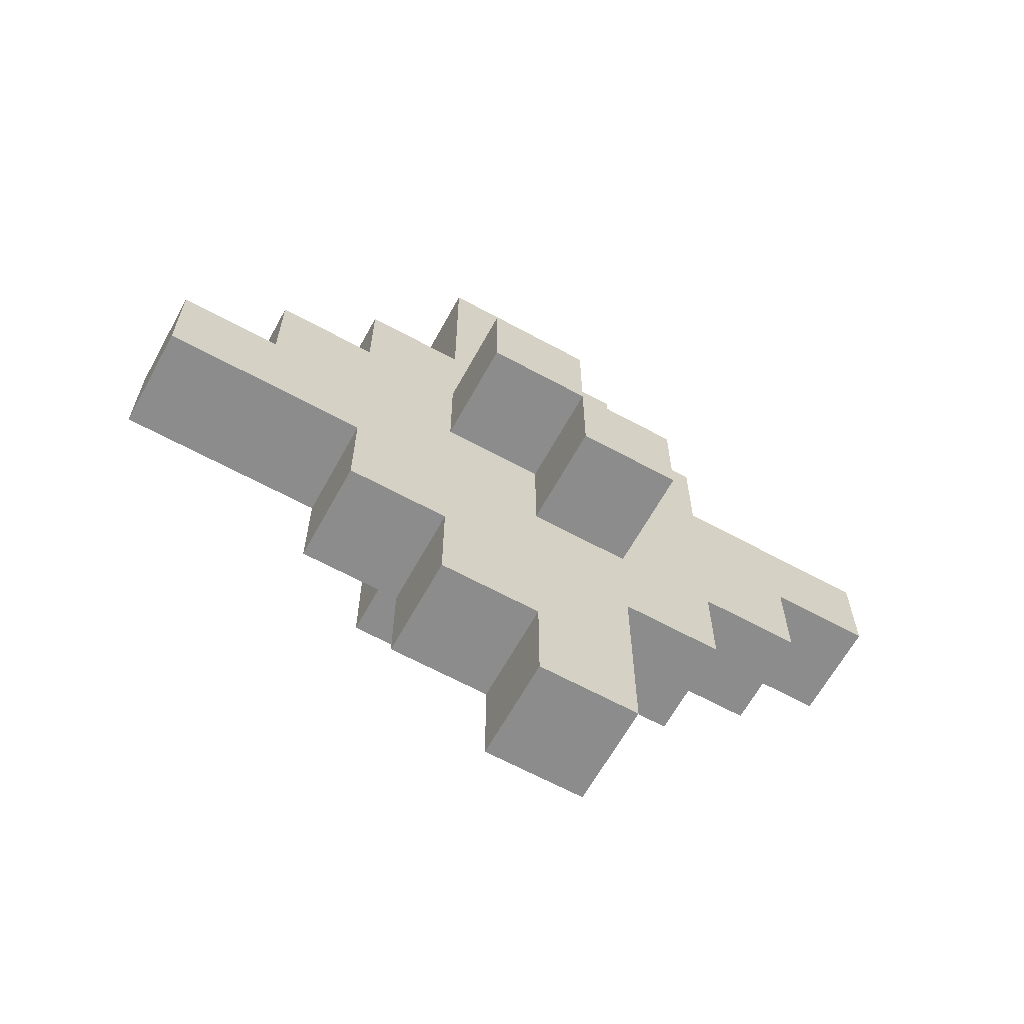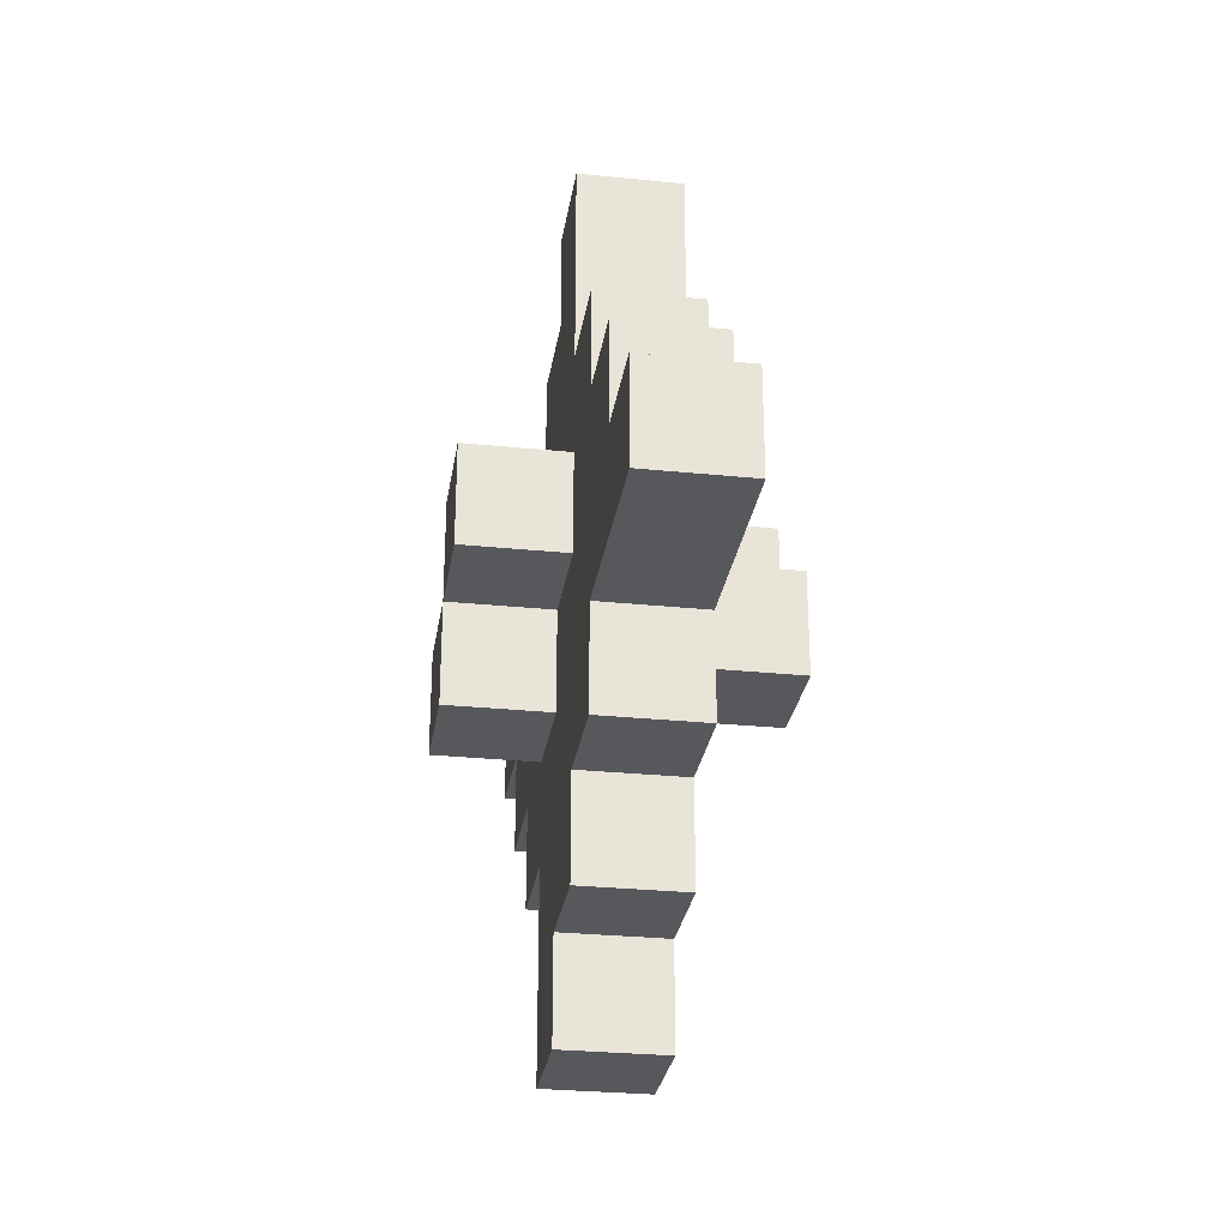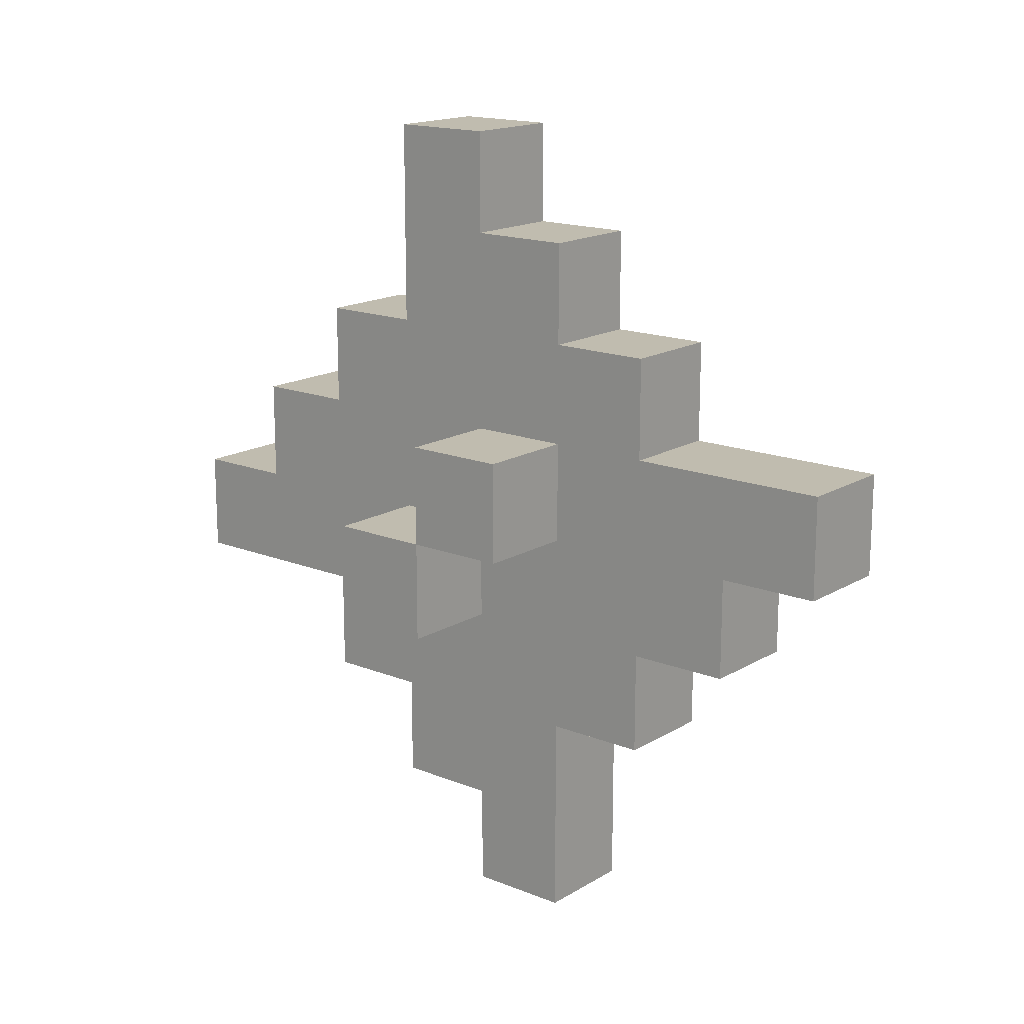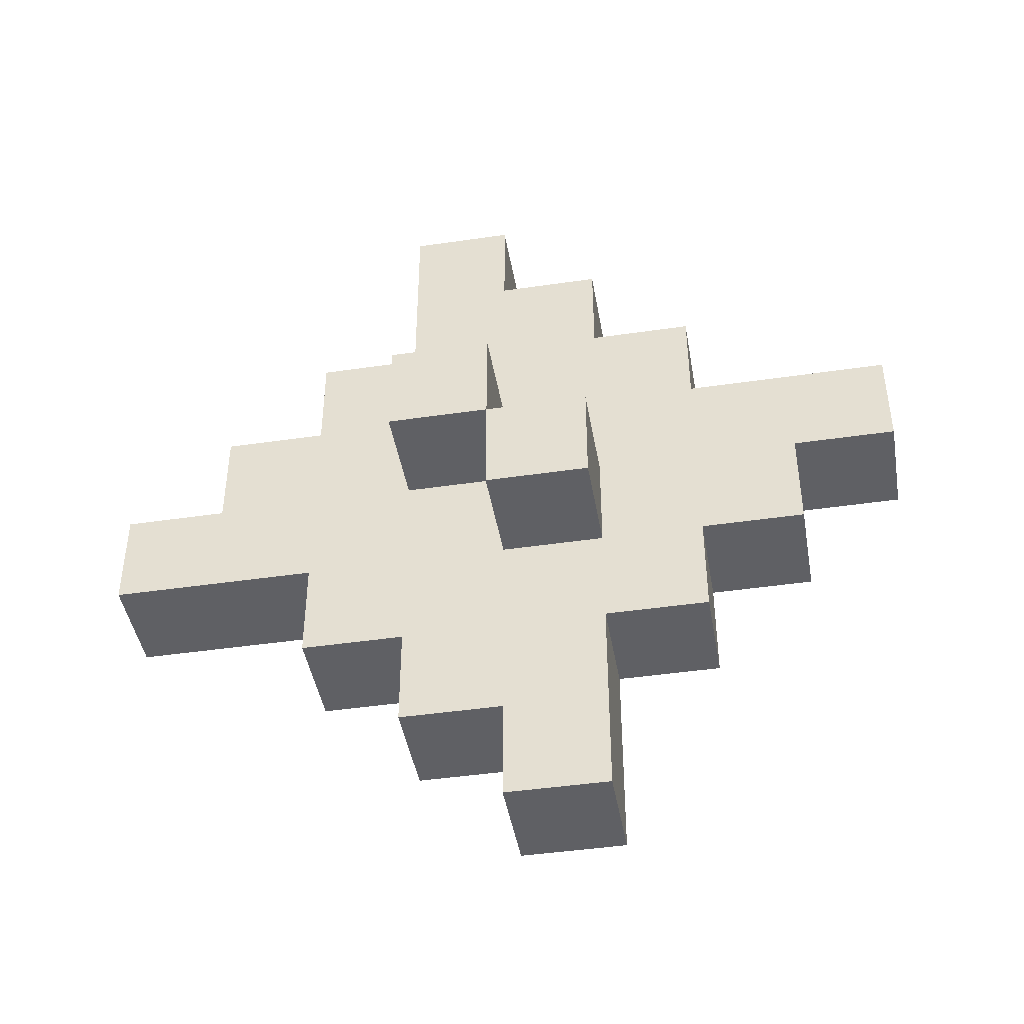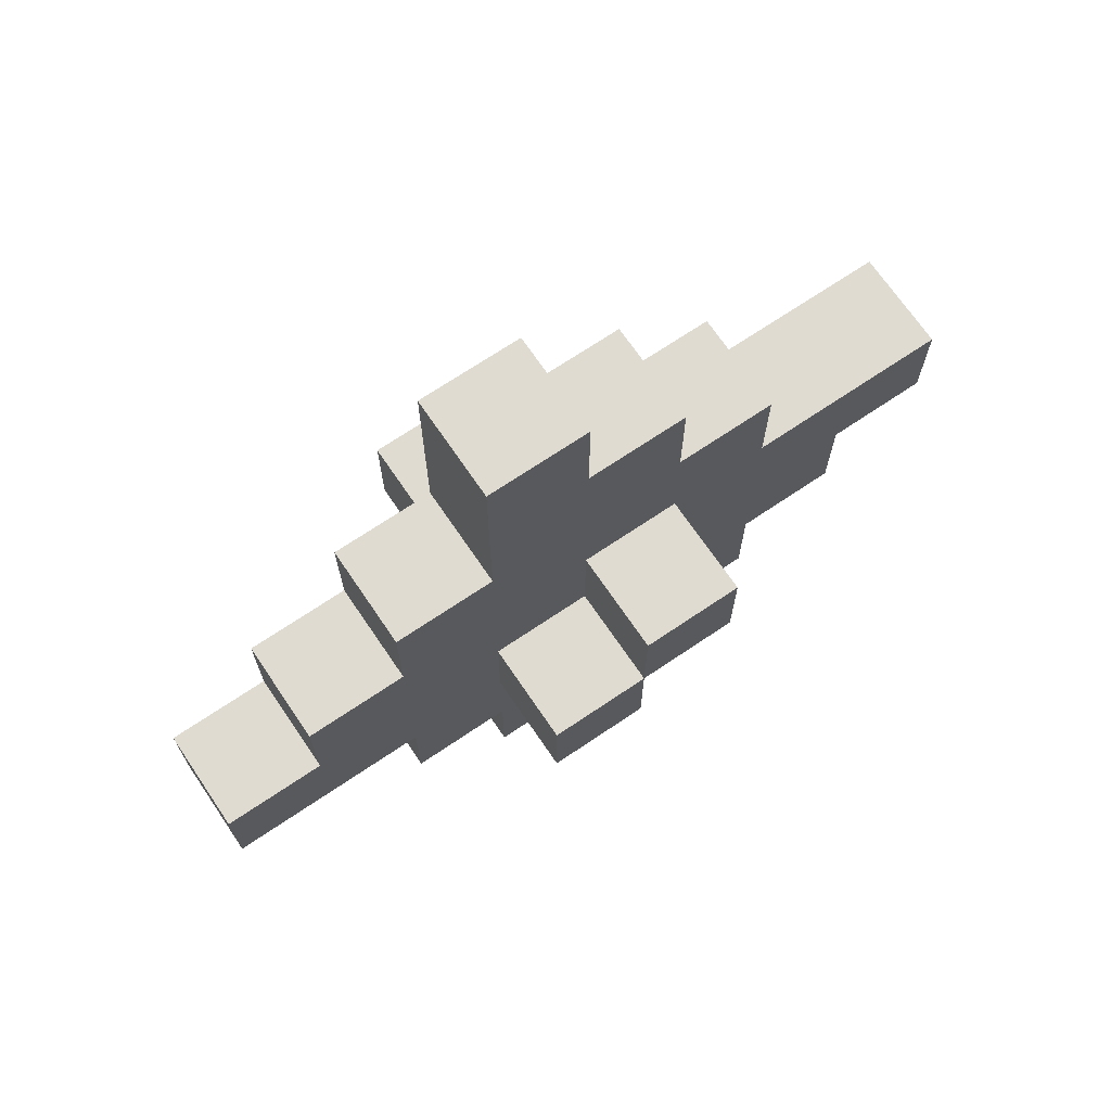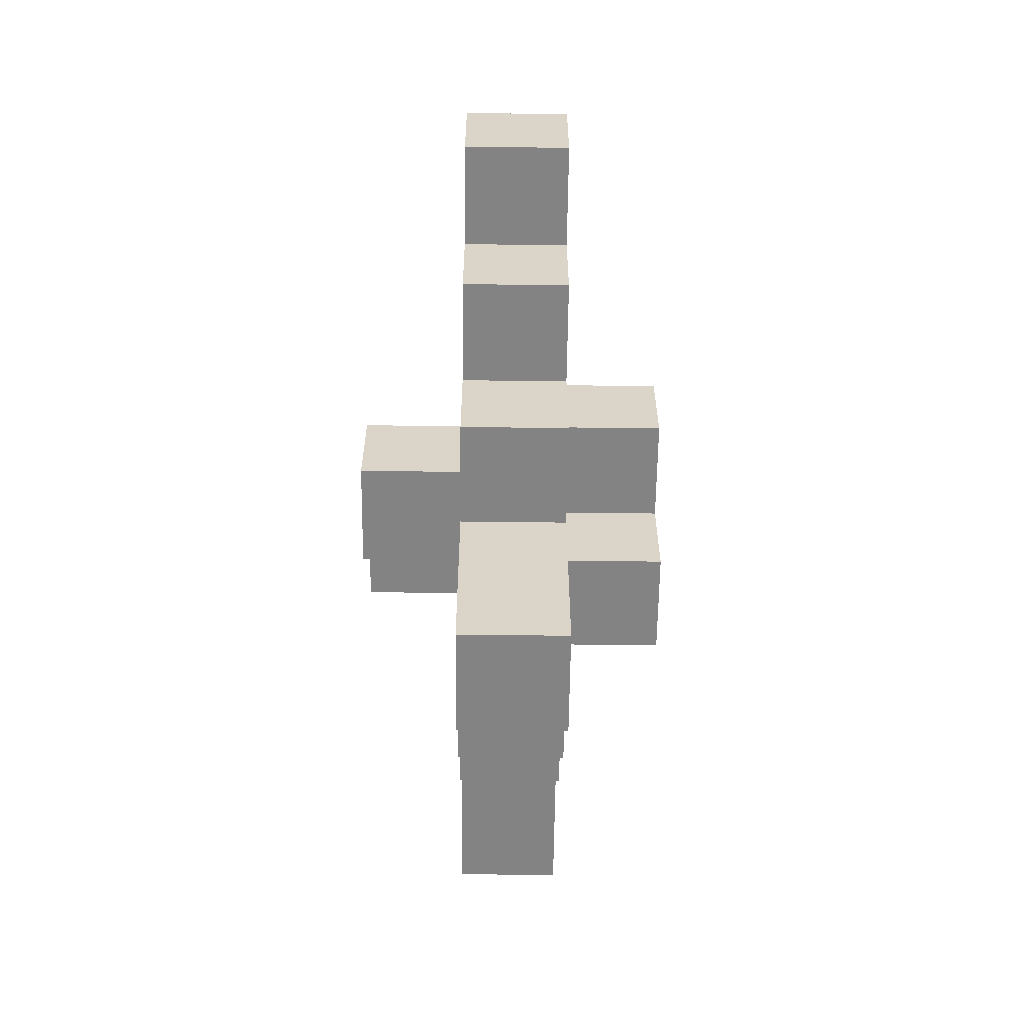
<metadata>
{"format":"obj","ext":"obj","renderer":"f3d","projection":"perspective","resolution":1024,"background":"white","views":[{"elev":-64.2,"azim":61.2,"up":"+Y"},{"elev":-28.6,"azim":-8.7,"up":"+Z"},{"elev":16.3,"azim":129.5,"up":"+Z"},{"elev":-44.0,"azim":99.8,"up":"+Y"},{"elev":69.8,"azim":55.9,"up":"+Z"},{"elev":-61.0,"azim":179.3,"up":"+Y"}]}
</metadata>
<code>
o
v -0.2 0.3 0.1
v -0.2 0.3 0
v -0.2 0.4 0.1
v -0.2 0.4 0
v -0.2 0.4 -0.1
v -0.2 0.5 0
v -0.2 0.5 -0.1
v -0.1 0 0
v -0.1 0 -0.1
v -0.1 0.1 0.1
v -0.1 0.1 0
v -0.1 0.1 -0.1
v -0.1 0.2 0.2
v -0.1 0.2 0.1
v -0.1 0.2 -0.1
v -0.1 0.2 -0.2
v -0.1 0.3 0.4
v -0.1 0.3 0.3
v -0.1 0.3 0.2
v -0.1 0.3 0.1
v -0.1 0.3 0
v -0.1 0.3 -0.1
v -0.1 0.3 -0.2
v -0.1 0.3 -0.3
v -0.1 0.4 0.4
v -0.1 0.4 0.3
v -0.1 0.4 0.1
v -0.1 0.4 0
v -0.1 0.4 -0.1
v -0.1 0.4 -0.3
v -0.1 0.4 -0.4
v -0.1 0.5 0.3
v -0.1 0.5 0.2
v -0.1 0.5 0.1
v -0.1 0.5 0
v -0.1 0.5 -0.1
v -0.1 0.5 -0.2
v -0.1 0.5 -0.3
v -0.1 0.5 -0.4
v -0.1 0.6 0.2
v -0.1 0.6 0.1
v -0.1 0.6 -0.1
v -0.1 0.6 -0.2
v -0.1 0.7 0.1
v -0.1 0.7 0
v -0.1 0.7 -0.1
v -0.1 0.8 0.1
v -0.1 0.8 0
v 0 0 0
v 0 0 -0.1
v 0 0.1 0.1
v 0 0.1 0
v 0 0.1 -0.1
v 0 0.2 0.2
v 0 0.2 0.1
v 0 0.2 -0.1
v 0 0.2 -0.2
v 0 0.3 0.4
v 0 0.3 0.3
v 0 0.3 0.2
v 0 0.3 0.1
v 0 0.3 0
v 0 0.3 -0.1
v 0 0.3 -0.2
v 0 0.3 -0.3
v 0 0.4 0.4
v 0 0.4 0.3
v 0 0.4 0.1
v 0 0.4 0
v 0 0.4 -0.1
v 0 0.4 -0.3
v 0 0.4 -0.4
v 0 0.5 0.3
v 0 0.5 0.2
v 0 0.5 0.1
v 0 0.5 0
v 0 0.5 -0.1
v 0 0.5 -0.2
v 0 0.5 -0.3
v 0 0.5 -0.4
v 0 0.6 0.2
v 0 0.6 0.1
v 0 0.6 -0.1
v 0 0.6 -0.2
v 0 0.7 0.1
v 0 0.7 0
v 0 0.7 -0.1
v 0 0.8 0.1
v 0 0.8 0
v 0.1 0.3 0
v 0.1 0.3 -0.1
v 0.1 0.4 0.1
v 0.1 0.4 0
v 0.1 0.4 -0.1
v 0.1 0.5 0.1
v 0.1 0.5 0
v -0.1 0.3 0.4
v -0.1 0.4 0.4
v 0 0.3 0.4
v 0 0.4 0.4
v -0.1 0.4 0.3
v -0.1 0.5 0.3
v 0 0.4 0.3
v 0 0.5 0.3
v -0.1 0.2 0.2
v -0.1 0.3 0.2
v -0.1 0.5 0.2
v -0.1 0.6 0.2
v 0 0.2 0.2
v 0 0.3 0.2
v 0 0.5 0.2
v 0 0.6 0.2
v -0.2 0.3 0.1
v -0.2 0.4 0.1
v -0.1 0.1 0.1
v -0.1 0.2 0.1
v -0.1 0.3 0.1
v -0.1 0.4 0.1
v -0.1 0.6 0.1
v -0.1 0.7 0.1
v -0.1 0.8 0.1
v 0 0.1 0.1
v 0 0.2 0.1
v 0 0.4 0.1
v 0 0.5 0.1
v 0 0.6 0.1
v 0 0.7 0.1
v 0 0.8 0.1
v 0.1 0.4 0.1
v 0.1 0.5 0.1
v -0.2 0.4 0
v -0.2 0.5 0
v -0.1 0 0
v -0.1 0.1 0
v -0.1 0.4 0
v -0.1 0.5 0
v 0 0 0
v 0 0.1 0
v 0 0.3 0
v 0 0.4 0
v 0.1 0.3 0
v 0.1 0.4 0
v -0.2 0.3 0
v -0.2 0.4 0
v -0.1 0.3 0
v -0.1 0.4 0
v -0.1 0.7 0
v -0.1 0.8 0
v 0 0.4 0
v 0 0.5 0
v 0 0.7 0
v 0 0.8 0
v 0.1 0.4 0
v 0.1 0.5 0
v -0.2 0.4 -0.1
v -0.2 0.5 -0.1
v -0.1 0 -0.1
v -0.1 0.1 -0.1
v -0.1 0.2 -0.1
v -0.1 0.4 -0.1
v -0.1 0.5 -0.1
v -0.1 0.6 -0.1
v -0.1 0.7 -0.1
v 0 0 -0.1
v 0 0.1 -0.1
v 0 0.2 -0.1
v 0 0.3 -0.1
v 0 0.4 -0.1
v 0 0.6 -0.1
v 0 0.7 -0.1
v 0.1 0.3 -0.1
v 0.1 0.4 -0.1
v -0.1 0.2 -0.2
v -0.1 0.3 -0.2
v -0.1 0.5 -0.2
v -0.1 0.6 -0.2
v 0 0.2 -0.2
v 0 0.3 -0.2
v 0 0.5 -0.2
v 0 0.6 -0.2
v -0.1 0.3 -0.3
v -0.1 0.4 -0.3
v 0 0.3 -0.3
v 0 0.4 -0.3
v -0.1 0.4 -0.4
v -0.1 0.5 -0.4
v 0 0.4 -0.4
v 0 0.5 -0.4
v -0.1 0 0
v 0 0 0
v -0.1 0 -0.1
v 0 0 -0.1
v -0.1 0.1 0.1
v 0 0.1 0.1
v -0.1 0.1 0
v 0 0.1 0
v -0.1 0.2 0.2
v 0 0.2 0.2
v -0.1 0.2 0.1
v 0 0.2 0.1
v -0.1 0.2 -0.1
v 0 0.2 -0.1
v -0.1 0.2 -0.2
v 0 0.2 -0.2
v -0.1 0.3 0.4
v 0 0.3 0.4
v -0.1 0.3 0.3
v 0 0.3 0.3
v -0.1 0.3 0.2
v 0 0.3 0.2
v -0.2 0.3 0.1
v -0.1 0.3 0.1
v -0.2 0.3 0
v -0.1 0.3 0
v 0 0.3 0
v 0.1 0.3 0
v 0 0.3 -0.1
v 0.1 0.3 -0.1
v -0.1 0.3 -0.2
v 0 0.3 -0.2
v -0.1 0.3 -0.3
v 0 0.3 -0.3
v 0 0.4 0.1
v 0.1 0.4 0.1
v -0.2 0.4 0
v -0.1 0.4 0
v 0 0.4 0
v 0.1 0.4 0
v -0.2 0.4 -0.1
v -0.1 0.4 -0.1
v -0.1 0.4 -0.3
v 0 0.4 -0.3
v -0.1 0.4 -0.4
v 0 0.4 -0.4
v -0.1 0.4 0.4
v 0 0.4 0.4
v -0.1 0.4 0.3
v 0 0.4 0.3
v -0.2 0.4 0.1
v -0.1 0.4 0.1
v -0.2 0.4 0
v -0.1 0.4 0
v 0 0.4 0
v 0.1 0.4 0
v 0 0.4 -0.1
v 0.1 0.4 -0.1
v -0.1 0.5 0.3
v 0 0.5 0.3
v -0.1 0.5 0.2
v 0 0.5 0.2
v 0 0.5 0.1
v 0.1 0.5 0.1
v -0.2 0.5 0
v -0.1 0.5 0
v 0 0.5 0
v 0.1 0.5 0
v -0.2 0.5 -0.1
v -0.1 0.5 -0.1
v -0.1 0.5 -0.2
v 0 0.5 -0.2
v -0.1 0.5 -0.3
v 0 0.5 -0.3
v -0.1 0.5 -0.4
v 0 0.5 -0.4
v -0.1 0.6 0.2
v 0 0.6 0.2
v -0.1 0.6 0.1
v 0 0.6 0.1
v -0.1 0.6 -0.1
v 0 0.6 -0.1
v -0.1 0.6 -0.2
v 0 0.6 -0.2
v -0.1 0.7 0
v 0 0.7 0
v -0.1 0.7 -0.1
v 0 0.7 -0.1
v -0.1 0.8 0.1
v 0 0.8 0.1
v -0.1 0.8 0
v 0 0.8 0
f 3 2 1
f 4 2 3
f 6 5 4
f 7 5 6
f 11 9 8
f 12 9 11
f 14 11 10
f 14 12 11
f 15 12 14
f 19 15 14
f 19 14 13
f 19 16 15
f 20 16 19
f 21 16 20
f 22 16 21
f 23 16 22
f 25 18 17
f 26 19 18
f 26 18 25
f 26 20 19
f 27 20 26
f 28 22 21
f 29 24 23
f 29 23 22
f 29 22 28
f 30 24 29
f 32 27 26
f 33 27 32
f 34 28 27
f 34 27 33
f 35 28 34
f 36 30 29
f 37 30 36
f 38 31 30
f 38 30 37
f 39 31 38
f 40 37 36
f 40 36 35
f 40 35 34
f 40 34 33
f 41 37 40
f 42 37 41
f 43 37 42
f 44 42 41
f 45 42 44
f 46 42 45
f 47 45 44
f 48 45 47
f 49 50 52
f 52 50 53
f 51 52 55
f 52 53 55
f 55 53 56
f 55 56 60
f 54 55 60
f 56 57 60
f 60 57 61
f 61 57 62
f 62 57 63
f 63 57 64
f 58 59 66
f 59 60 67
f 66 59 67
f 60 61 67
f 61 62 68
f 67 61 68
f 68 62 69
f 64 65 70
f 63 64 70
f 70 65 71
f 67 68 73
f 73 68 74
f 74 68 75
f 69 70 76
f 70 71 77
f 76 70 77
f 77 71 78
f 71 72 79
f 78 71 79
f 79 72 80
f 77 78 81
f 75 76 81
f 76 77 81
f 74 75 81
f 81 78 82
f 82 78 83
f 83 78 84
f 82 83 85
f 85 83 86
f 86 83 87
f 85 86 88
f 88 86 89
f 90 91 93
f 93 91 94
f 92 93 95
f 95 93 96
f 99 98 97
f 100 98 99
f 103 102 101
f 104 102 103
f 109 106 105
f 110 106 109
f 111 108 107
f 112 108 111
f 117 114 113
f 118 114 117
f 122 116 115
f 123 116 122
f 126 120 119
f 127 121 120
f 127 120 126
f 128 121 127
f 129 125 124
f 130 125 129
f 135 132 131
f 136 132 135
f 137 134 133
f 138 134 137
f 141 140 139
f 142 140 141
f 143 144 145
f 145 144 146
f 147 148 151
f 151 148 152
f 149 150 153
f 153 150 154
f 155 156 160
f 160 156 161
f 157 158 164
f 158 159 165
f 164 158 165
f 165 159 166
f 162 163 169
f 169 163 170
f 167 168 171
f 171 168 172
f 173 174 177
f 177 174 178
f 175 176 179
f 179 176 180
f 181 182 183
f 183 182 184
f 185 186 187
f 187 186 188
f 191 190 189
f 192 190 191
f 195 194 193
f 196 194 195
f 199 198 197
f 200 198 199
f 203 202 201
f 204 202 203
f 207 206 205
f 208 206 207
f 209 208 207
f 210 208 209
f 213 212 211
f 214 212 213
f 217 216 215
f 218 216 217
f 221 220 219
f 222 220 221
f 227 224 223
f 228 224 227
f 229 226 225
f 230 226 229
f 233 232 231
f 234 232 233
f 235 236 237
f 237 236 238
f 239 240 241
f 241 240 242
f 243 244 245
f 245 244 246
f 247 248 249
f 249 248 250
f 251 252 255
f 255 252 256
f 253 254 257
f 257 254 258
f 259 260 261
f 261 260 262
f 261 262 263
f 263 262 264
f 265 266 267
f 267 266 268
f 269 270 271
f 271 270 272
f 273 274 275
f 275 274 276
f 277 278 279
f 279 278 280

</code>
